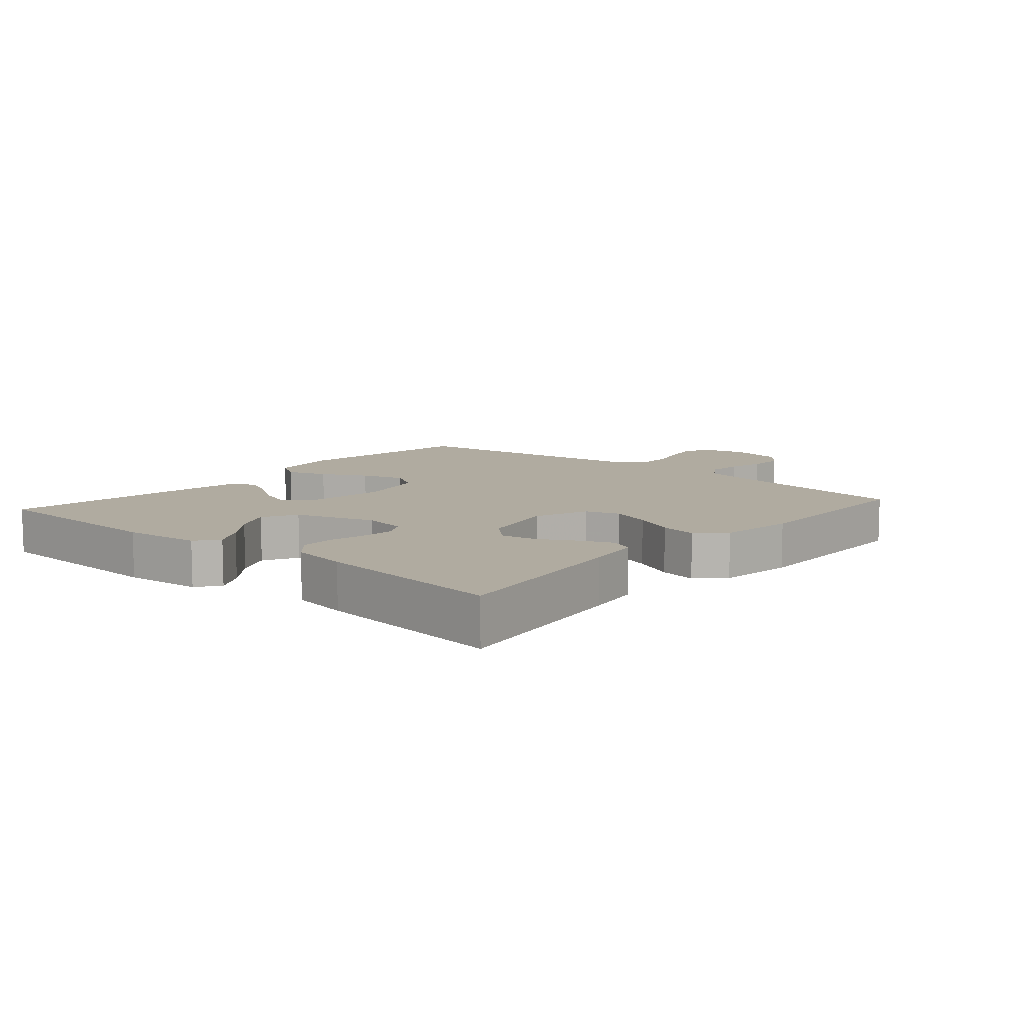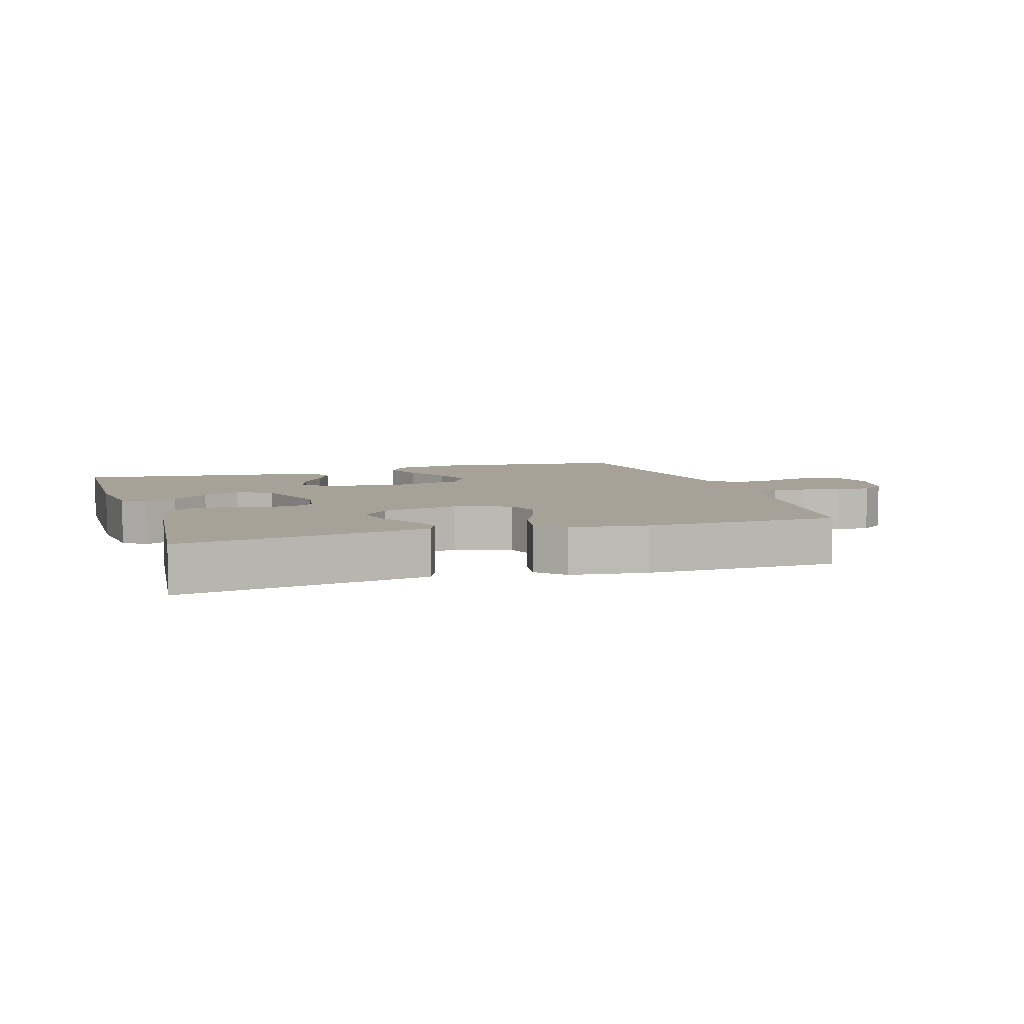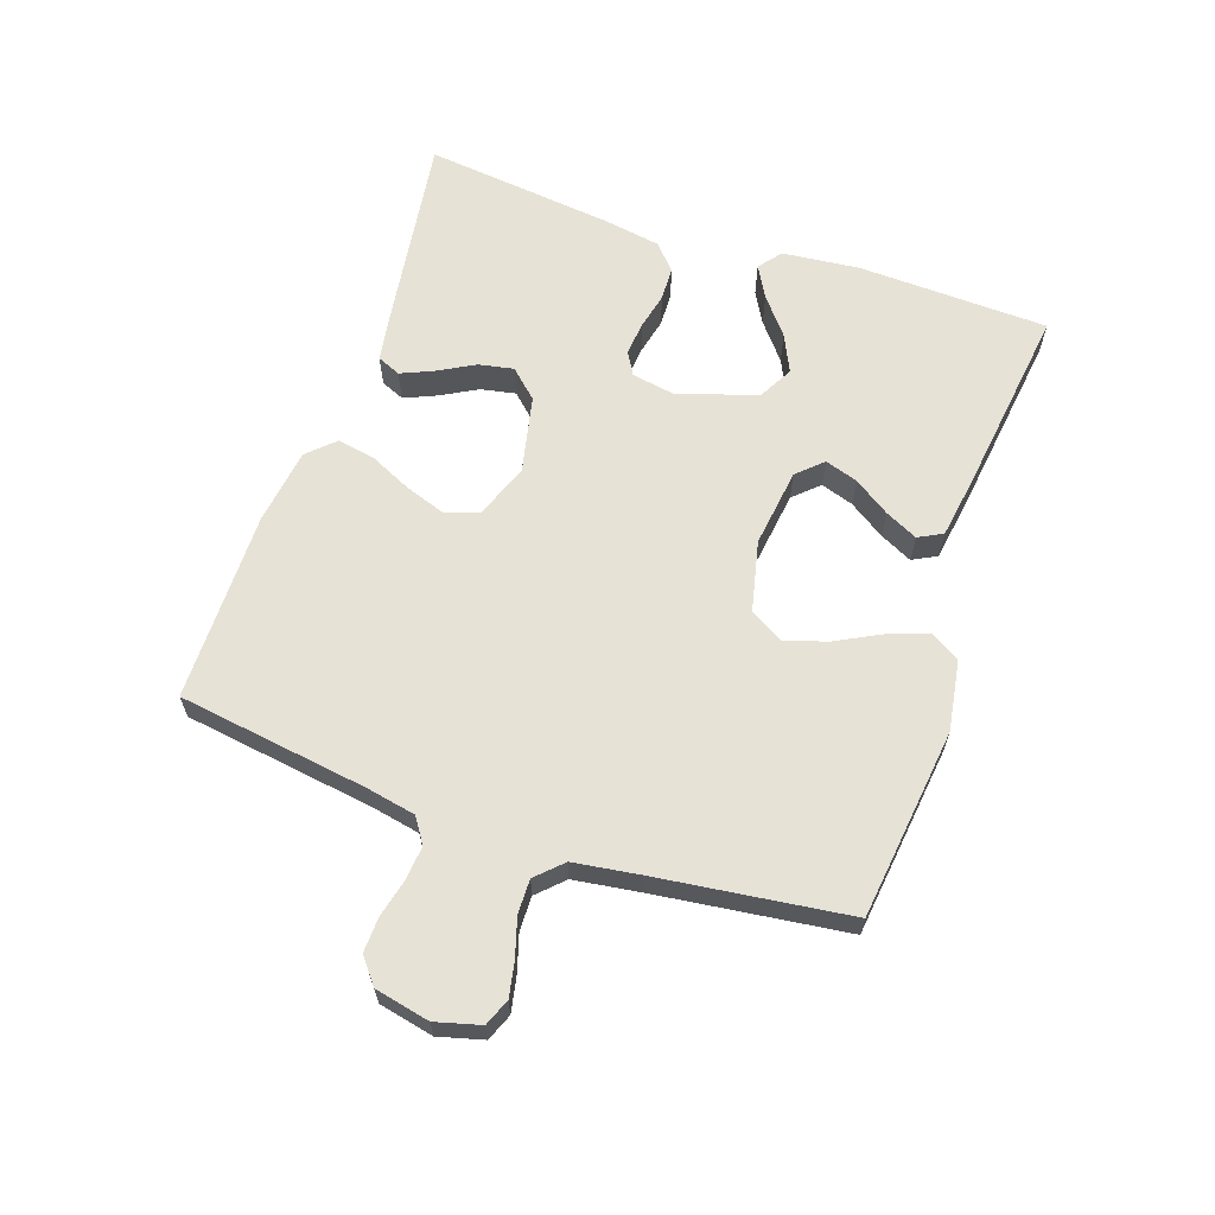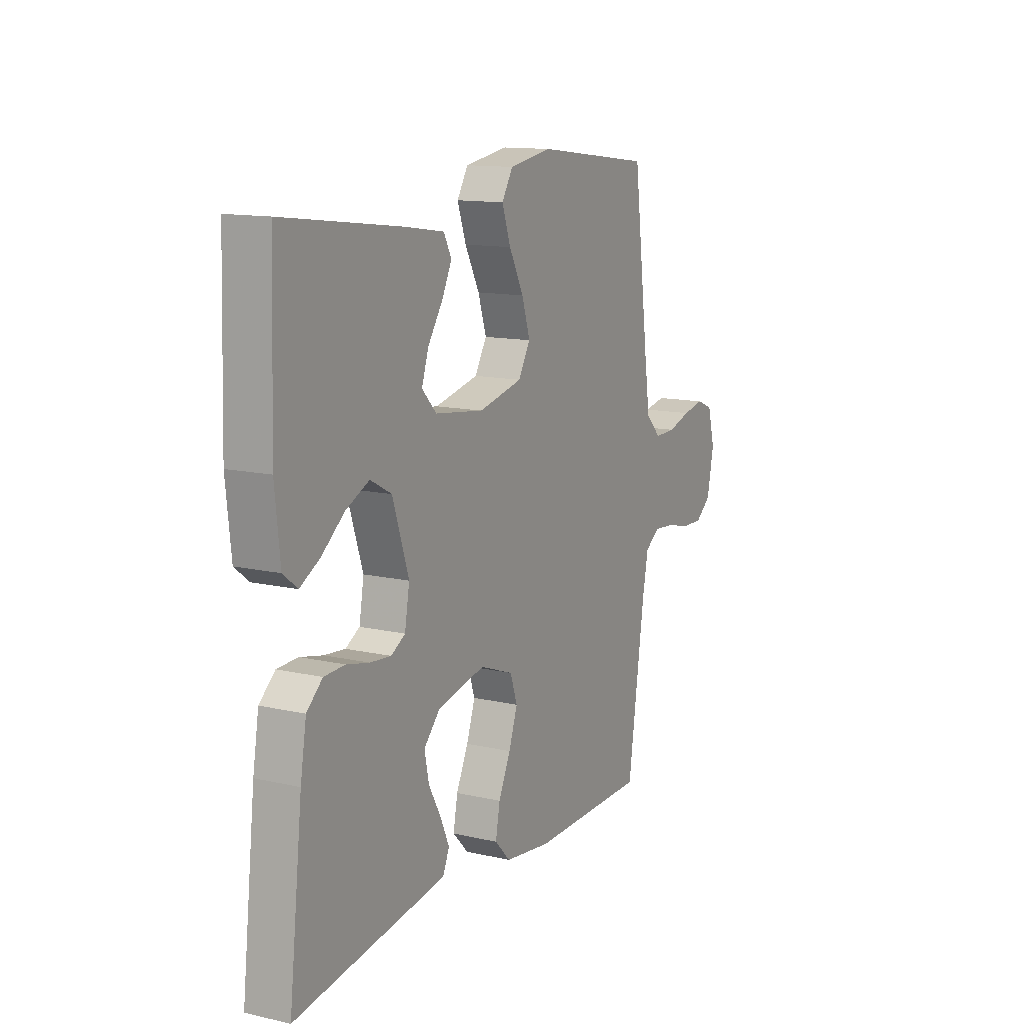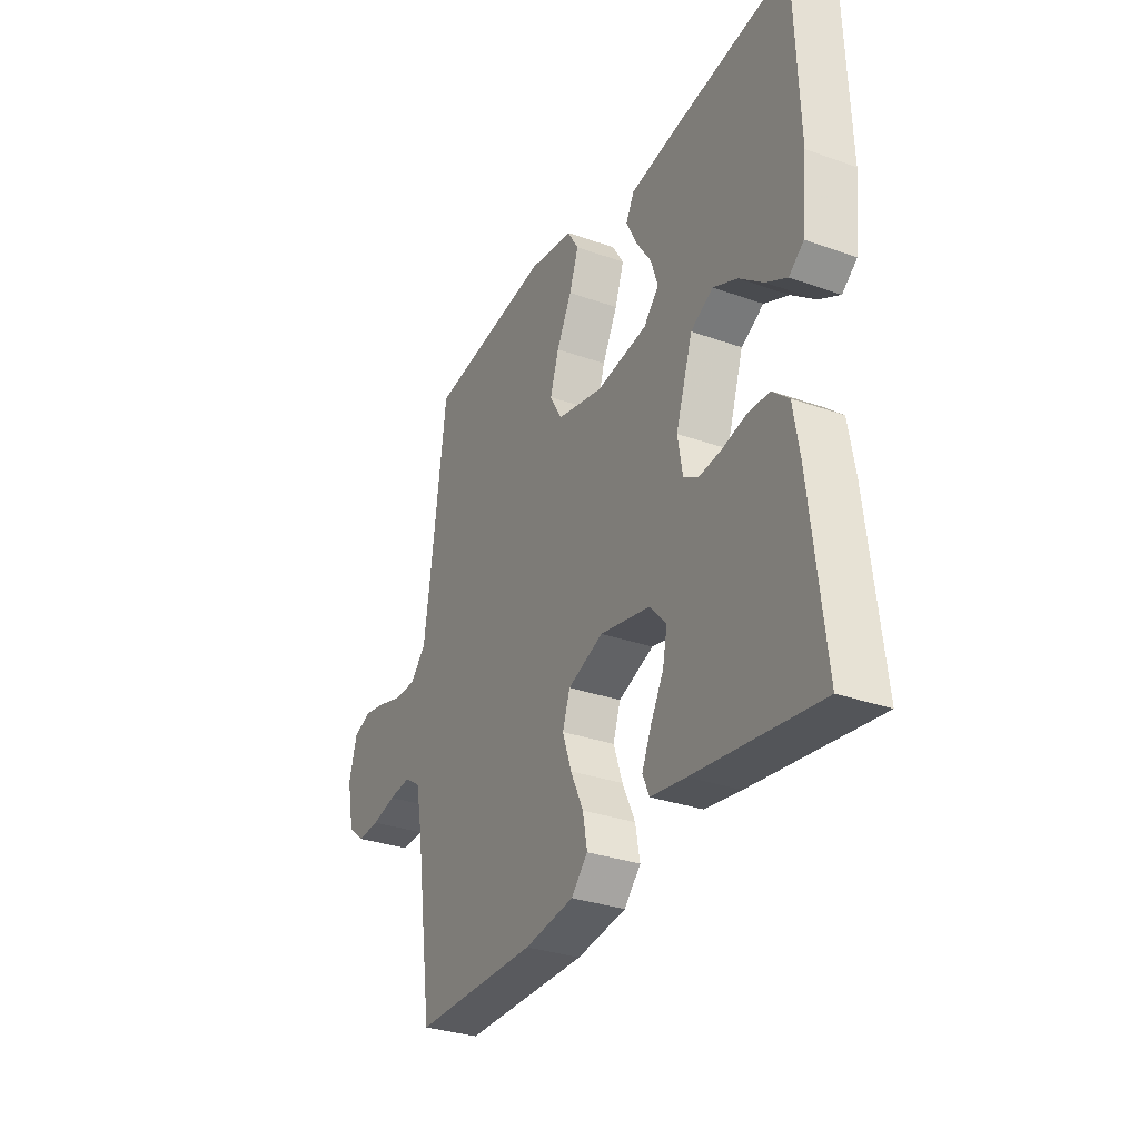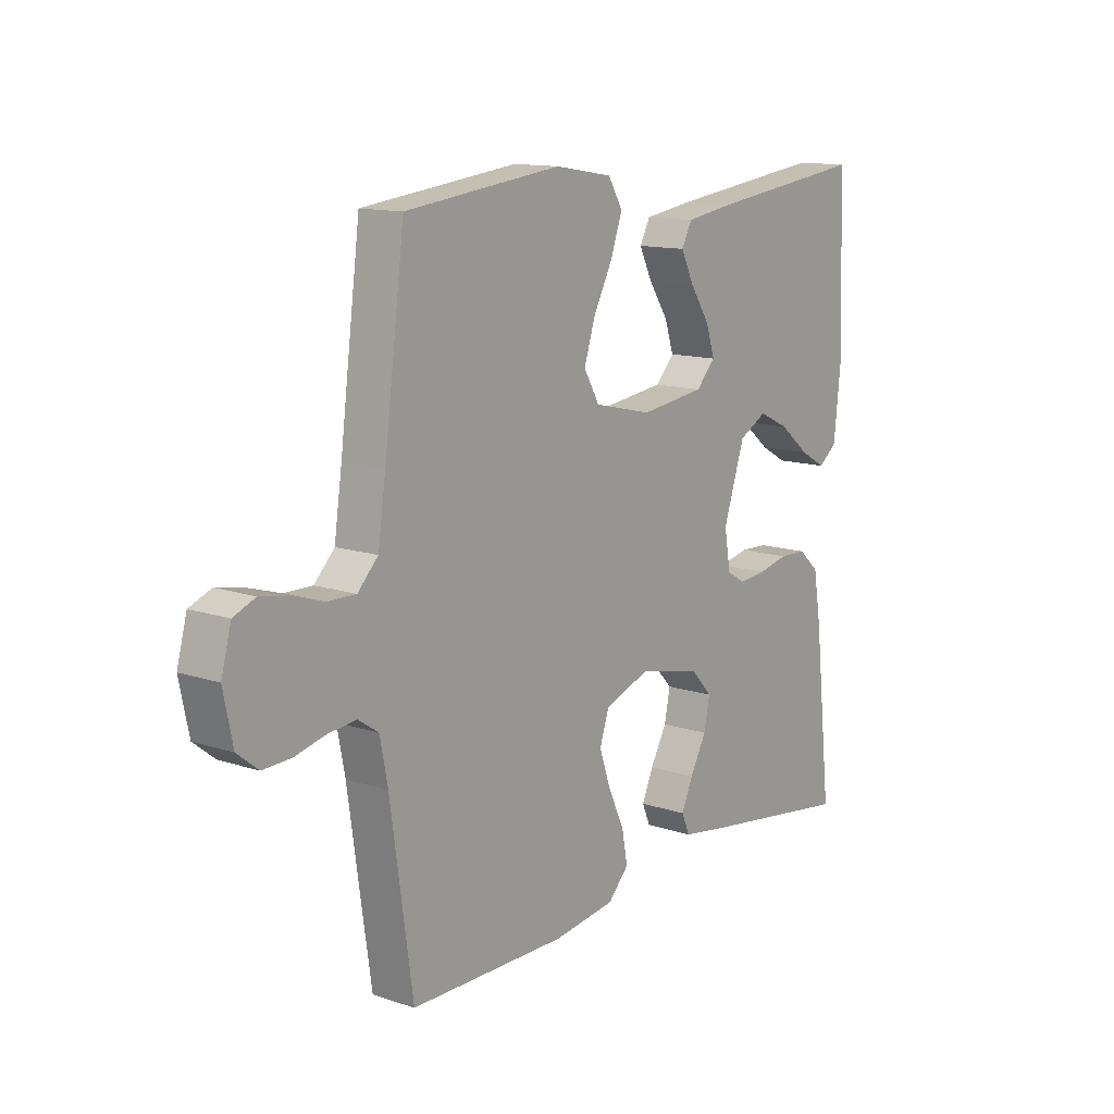
<metadata>
{"format":"obj","ext":"obj","renderer":"f3d","projection":"perspective","resolution":1024,"background":"white","views":[{"elev":9.8,"azim":131.0,"up":"+Y"},{"elev":6.5,"azim":162.2,"up":"+Y"},{"elev":63.4,"azim":-71.0,"up":"+Y"},{"elev":12.9,"azim":117.8,"up":"+Z"},{"elev":-31.7,"azim":63.4,"up":"+Z"},{"elev":13.0,"azim":-52.8,"up":"+Z"}]}
</metadata>
<code>
v 0.5 0.07 -0.5
v 0.2 0.07 -0.456
v 0.114 0.07 -0.442
v 0.098 0.07 -0.405
v 0.12 0.07 -0.355
v 0.152 0.07 -0.297
v 0.163 0.07 -0.242
v 0.122 0.07 -0.198
v 0 0.07 -0.171
v -0.086 0.07 -0.203
v -0.104 0.07 -0.256
v -0.082 0.07 -0.32
v -0.051 0.07 -0.386
v -0.04 0.07 -0.445
v -0.08 0.07 -0.487
v -0.2 0.07 -0.503
v -0.5 0.07 -0.5
v -0.543 0.07 -0.2
v -0.558 0.07 -0.123
v -0.597 0.07 -0.097
v -0.651 0.07 -0.102
v -0.709 0.07 -0.116
v -0.764 0.07 -0.118
v -0.804 0.07 -0.086
v -0.822 0.07 0
v -0.803 0.07 0.07
v -0.761 0.07 0.087
v -0.706 0.07 0.076
v -0.647 0.07 0.058
v -0.593 0.07 0.057
v -0.554 0.07 0.097
v -0.539 0.07 0.2
v -0.5 0.07 0.5
v -0.2 0.07 0.536
v -0.09 0.07 0.518
v -0.062 0.07 0.472
v -0.084 0.07 0.409
v -0.121 0.07 0.338
v -0.142 0.07 0.272
v -0.112 0.07 0.22
v 0 0.07 0.194
v 0.124 0.07 0.21
v 0.161 0.07 0.249
v 0.144 0.07 0.301
v 0.106 0.07 0.358
v 0.081 0.07 0.409
v 0.101 0.07 0.447
v 0.2 0.07 0.462
v 0.5 0.07 0.5
v 0.51 0.07 0.2
v 0.497 0.07 0.078
v 0.461 0.07 0.05
v 0.411 0.07 0.078
v 0.353 0.07 0.125
v 0.294 0.07 0.153
v 0.24 0.07 0.124
v 0.199 0.07 0
v 0.211 0.07 -0.069
v 0.247 0.07 -0.09
v 0.3 0.07 -0.085
v 0.358 0.07 -0.072
v 0.411 0.07 -0.074
v 0.451 0.07 -0.11
v 0.466 0.07 -0.2
v 0.5 0 -0.5
v 0.2 0 -0.456
v 0.114 0 -0.442
v 0.098 0 -0.405
v 0.12 0 -0.355
v 0.152 0 -0.297
v 0.163 0 -0.242
v 0.122 0 -0.198
v 0 0 -0.171
v -0.086 0 -0.203
v -0.104 0 -0.256
v -0.082 0 -0.32
v -0.051 0 -0.386
v -0.04 0 -0.445
v -0.08 0 -0.487
v -0.2 0 -0.503
v -0.5 0 -0.5
v -0.543 0 -0.2
v -0.558 0 -0.123
v -0.597 0 -0.097
v -0.651 0 -0.102
v -0.709 0 -0.116
v -0.764 0 -0.118
v -0.804 0 -0.086
v -0.822 0 0
v -0.803 0 0.07
v -0.761 0 0.087
v -0.706 0 0.076
v -0.647 0 0.058
v -0.593 0 0.057
v -0.554 0 0.097
v -0.539 0 0.2
v -0.5 0 0.5
v -0.2 0 0.536
v -0.09 0 0.518
v -0.062 0 0.472
v -0.084 0 0.409
v -0.121 0 0.338
v -0.142 0 0.272
v -0.112 0 0.22
v 0 0 0.194
v 0.124 0 0.21
v 0.161 0 0.249
v 0.144 0 0.301
v 0.106 0 0.358
v 0.081 0 0.409
v 0.101 0 0.447
v 0.2 0 0.462
v 0.5 0 0.5
v 0.51 0 0.2
v 0.497 0 0.078
v 0.461 0 0.05
v 0.411 0 0.078
v 0.353 0 0.125
v 0.294 0 0.153
v 0.24 0 0.124
v 0.199 0 0
v 0.211 0 -0.069
v 0.247 0 -0.09
v 0.3 0 -0.085
v 0.358 0 -0.072
v 0.411 0 -0.074
v 0.451 0 -0.11
v 0.466 0 -0.2
f 60 61 62 63
f 59 60 63 64
f 51 52 53 54
f 51 54 55
f 50 51 55
f 49 50 55
f 48 49 55 56
f 44 45 46 47
f 43 44 47 48
f 35 36 37 38
f 35 38 39
f 32 33 34 35
f 31 32 35 39
f 30 31 39 40
f 26 27 28 29
f 24 25 26 29
f 24 29 30
f 21 22 23 24
f 20 21 24 30
f 19 20 30 40
f 15 16 17 18
f 12 13 14 15
f 11 12 15 18
f 10 11 18 19
f 3 4 5 6
f 1 2 3 6
f 59 64 1 6
f 58 59 6 7
f 57 58 7 8
f 43 48 56 57
f 42 43 57 8
f 41 42 8 9
f 19 40 41
f 9 10 19 41
f 127 126 125 124
f 128 127 124 123
f 118 117 116 115
f 119 118 115
f 119 115 114
f 119 114 113
f 120 119 113 112
f 111 110 109 108
f 112 111 108 107
f 102 101 100 99
f 103 102 99
f 99 98 97 96
f 103 99 96 95
f 104 103 95 94
f 93 92 91 90
f 93 90 89 88
f 94 93 88
f 88 87 86 85
f 94 88 85 84
f 104 94 84 83
f 82 81 80 79
f 79 78 77 76
f 82 79 76 75
f 83 82 75 74
f 70 69 68 67
f 70 67 66 65
f 70 65 128 123
f 71 70 123 122
f 72 71 122 121
f 121 120 112 107
f 72 121 107 106
f 73 72 106 105
f 105 104 83
f 105 83 74 73
f 1 65 66 2
f 2 66 67 3
f 3 67 68 4
f 4 68 69 5
f 5 69 70 6
f 6 70 71 7
f 7 71 72 8
f 8 72 73 9
f 9 73 74 10
f 10 74 75 11
f 11 75 76 12
f 12 76 77 13
f 13 77 78 14
f 14 78 79 15
f 15 79 80 16
f 16 80 81 17
f 17 81 82 18
f 18 82 83 19
f 19 83 84 20
f 20 84 85 21
f 21 85 86 22
f 22 86 87 23
f 23 87 88 24
f 24 88 89 25
f 25 89 90 26
f 26 90 91 27
f 27 91 92 28
f 28 92 93 29
f 29 93 94 30
f 30 94 95 31
f 31 95 96 32
f 32 96 97 33
f 33 97 98 34
f 34 98 99 35
f 35 99 100 36
f 36 100 101 37
f 37 101 102 38
f 38 102 103 39
f 39 103 104 40
f 40 104 105 41
f 41 105 106 42
f 42 106 107 43
f 43 107 108 44
f 44 108 109 45
f 45 109 110 46
f 46 110 111 47
f 47 111 112 48
f 48 112 113 49
f 49 113 114 50
f 50 114 115 51
f 51 115 116 52
f 52 116 117 53
f 53 117 118 54
f 54 118 119 55
f 55 119 120 56
f 56 120 121 57
f 57 121 122 58
f 58 122 123 59
f 59 123 124 60
f 60 124 125 61
f 61 125 126 62
f 62 126 127 63
f 63 127 128 64
f 64 128 65 1

</code>
